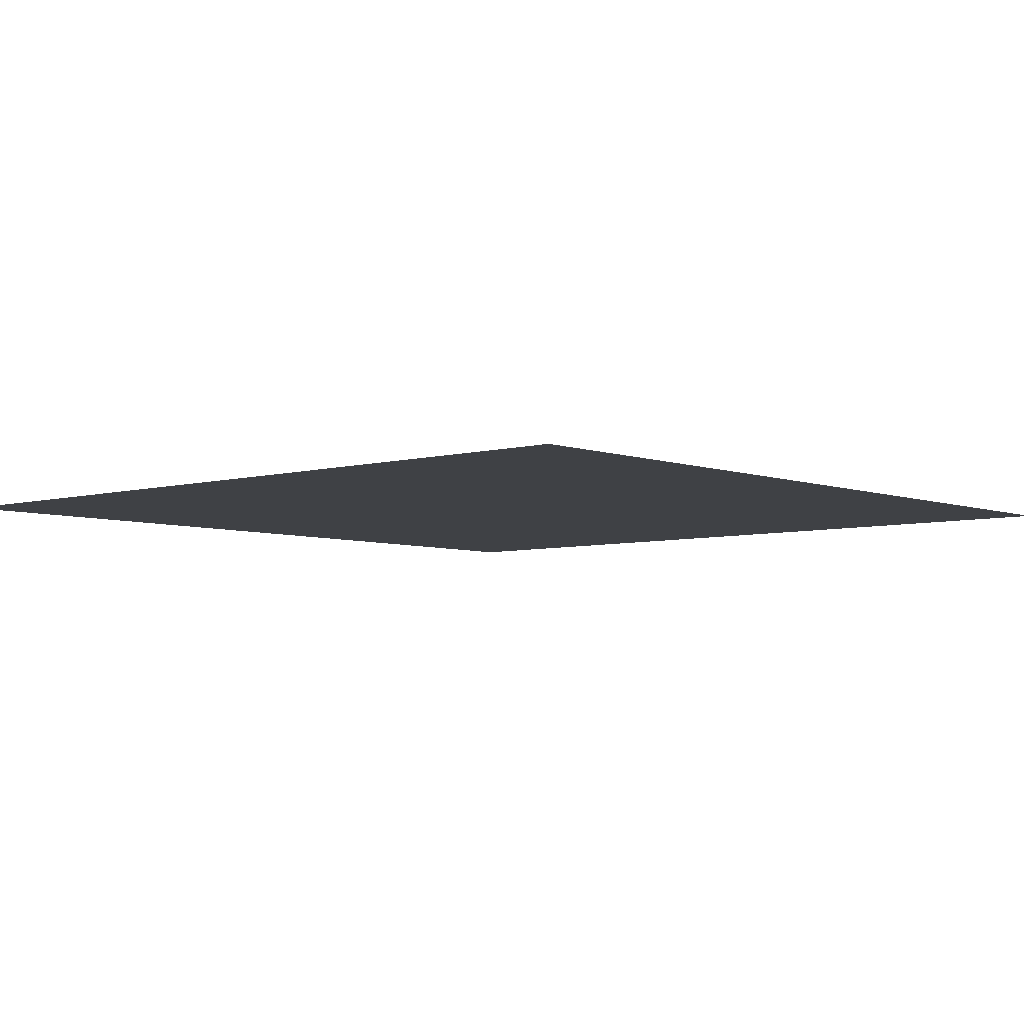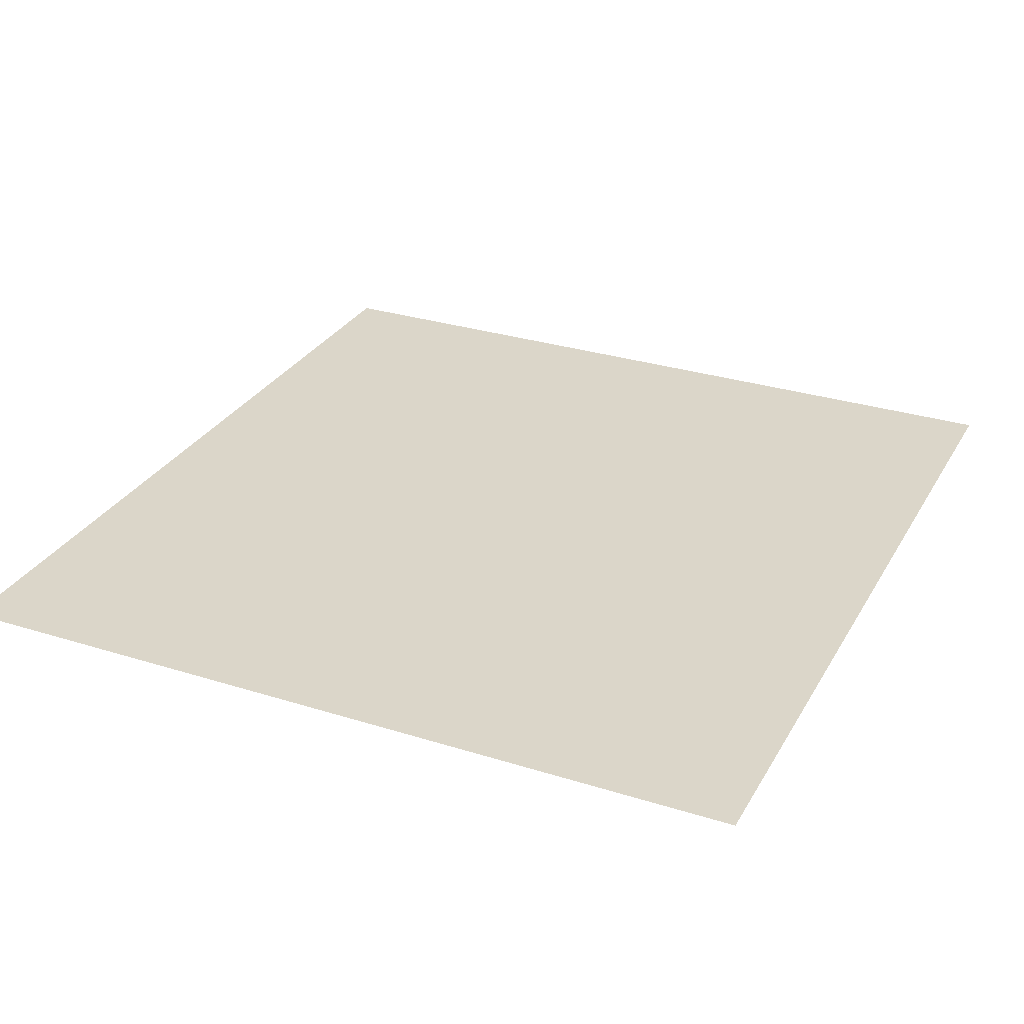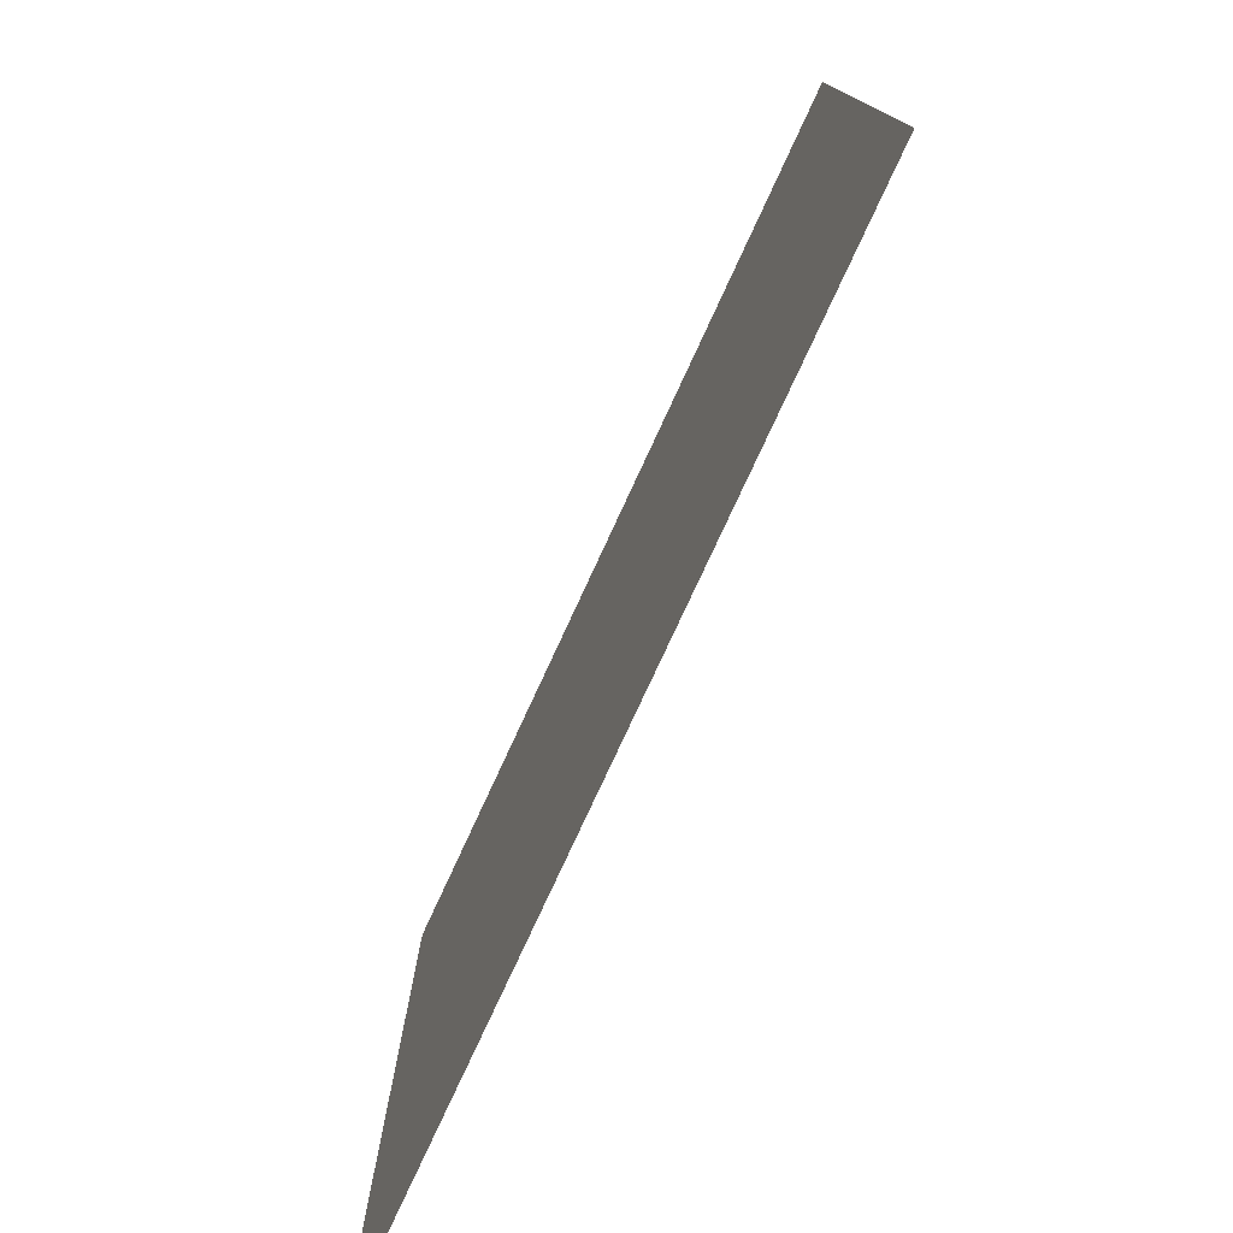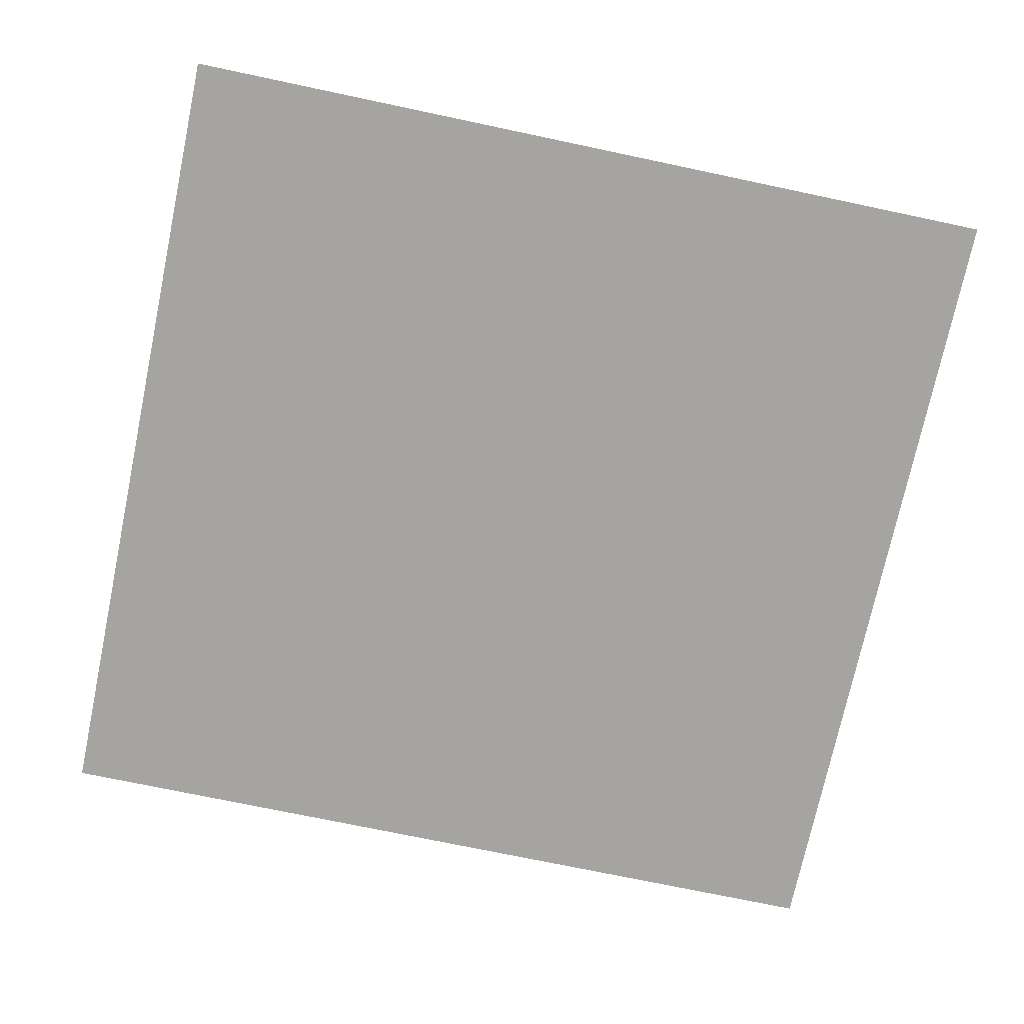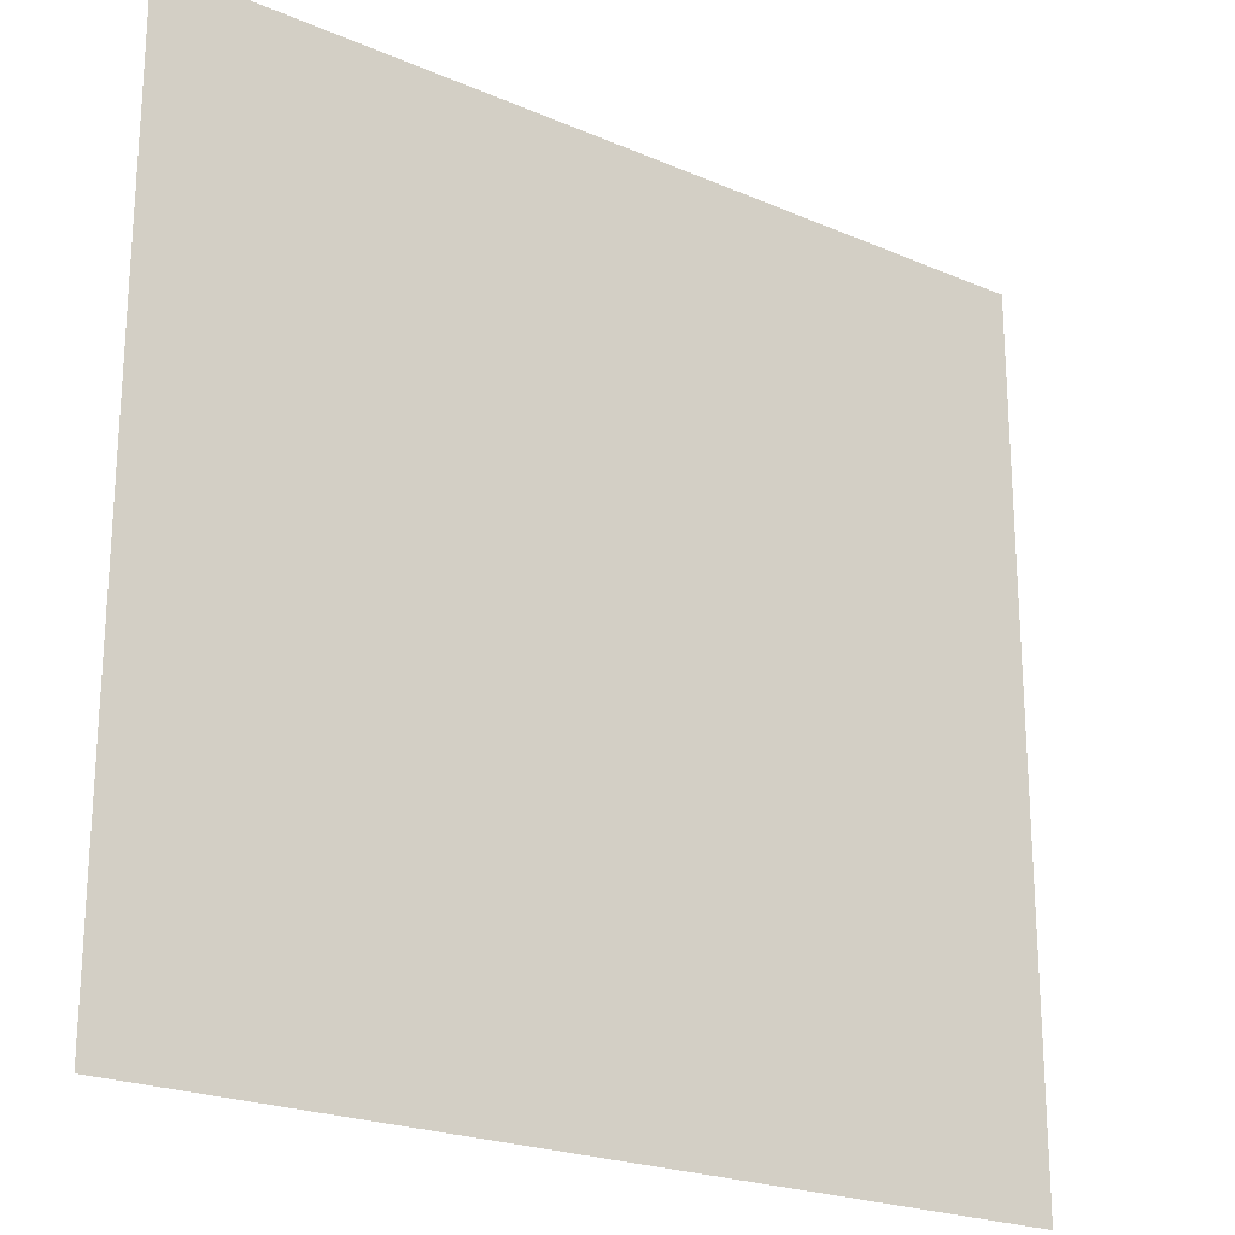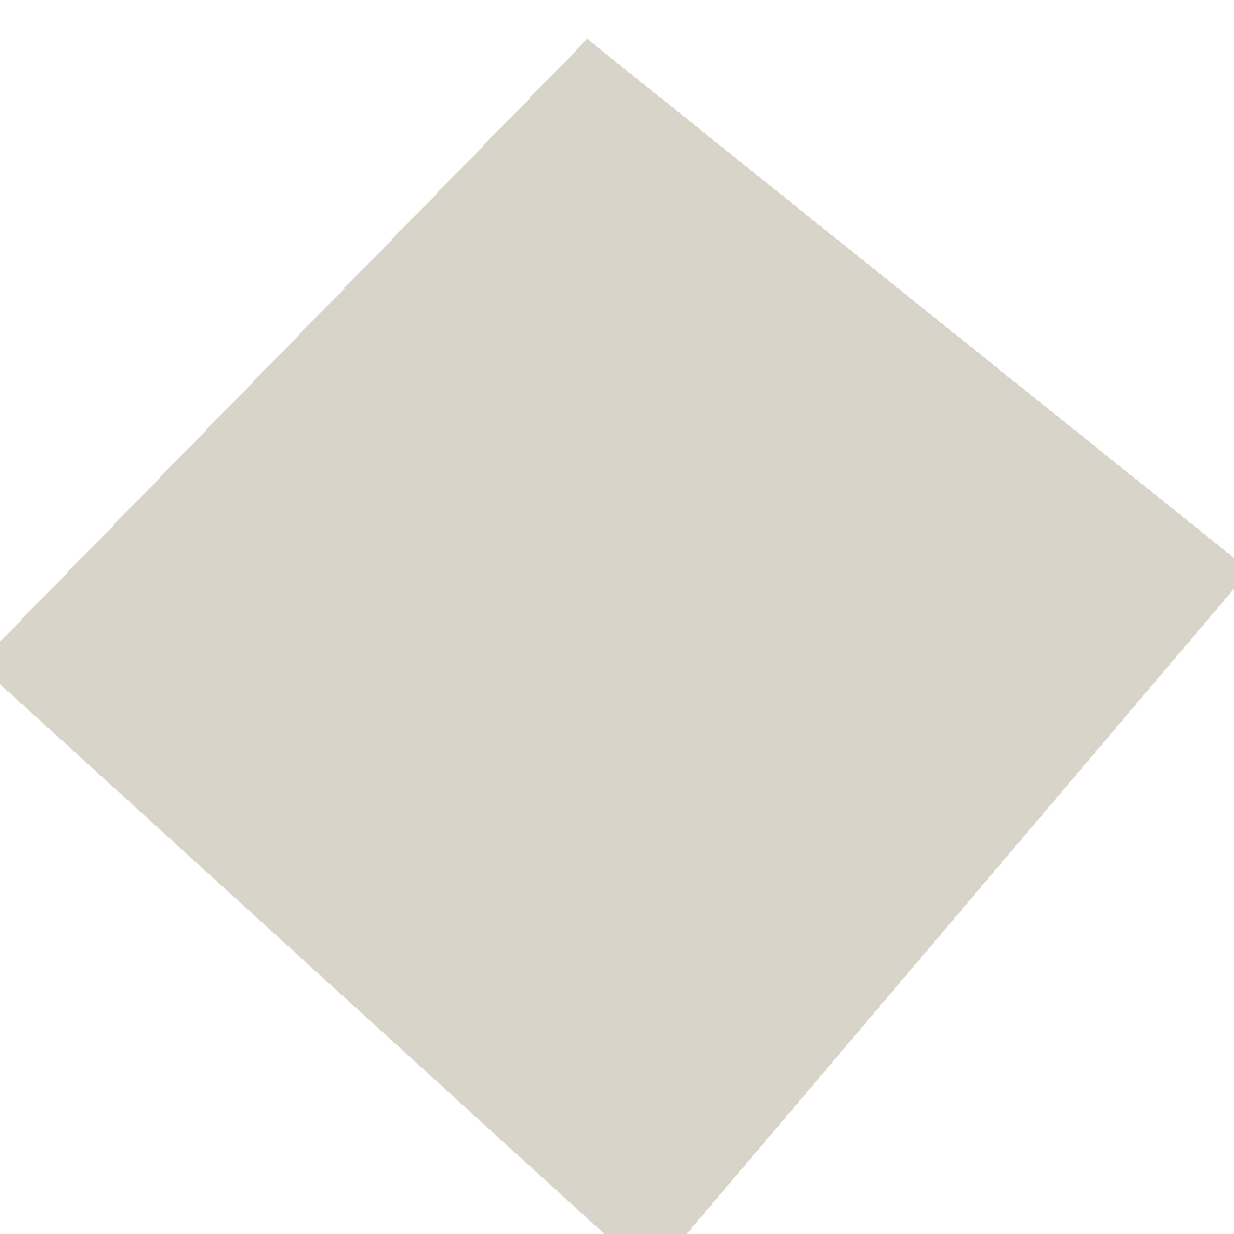
<metadata>
{"format":"obj","ext":"obj","renderer":"f3d","projection":"perspective","resolution":1024,"background":"white","views":[{"elev":-5.5,"azim":131.3,"up":"+Y"},{"elev":29.7,"azim":114.8,"up":"+Y"},{"elev":-78.1,"azim":-114.8,"up":"+Z"},{"elev":-73.4,"azim":168.1,"up":"+Y"},{"elev":-22.4,"azim":143.3,"up":"+Z"},{"elev":75.3,"azim":131.4,"up":"+Y"}]}
</metadata>
<code>
o Plane001
v -48.39 -1e-06 23.52
v -48.39 -2e-06 47.07
v -24.21 -2e-06 47.07
v -24.21 -1e-06 23.52
v -0.0286 -2e-06 47.07
v -0.0286 -1e-06 23.52
v 24.15 -2e-06 47.07
v 24.15 -1e-06 23.52
v 48.33 -2e-06 47.07
v 48.33 -1e-06 23.52
v -48.39 0 -0.026
v -24.21 0 -0.026
v -0.0286 0 -0.026
v 24.15 0 -0.026
v 48.33 0 -0.026
v -48.39 1e-06 -23.57
v -24.21 1e-06 -23.57
v -0.0286 1e-06 -23.57
v 24.15 1e-06 -23.57
v 48.33 1e-06 -23.57
v -48.39 2e-06 -47.12
v -24.21 2e-06 -47.12
v -0.0286 2e-06 -47.12
v 24.15 2e-06 -47.12
v 48.33 2e-06 -47.12
f 1 2 3 4
f 4 3 5 6
f 6 5 7 8
f 8 7 9 10
f 11 1 4 12
f 12 4 6 13
f 13 6 8 14
f 14 8 10 15
f 16 11 12 17
f 17 12 13 18
f 18 13 14 19
f 19 14 15 20
f 21 16 17 22
f 22 17 18 23
f 23 18 19 24
f 24 19 20 25

</code>
